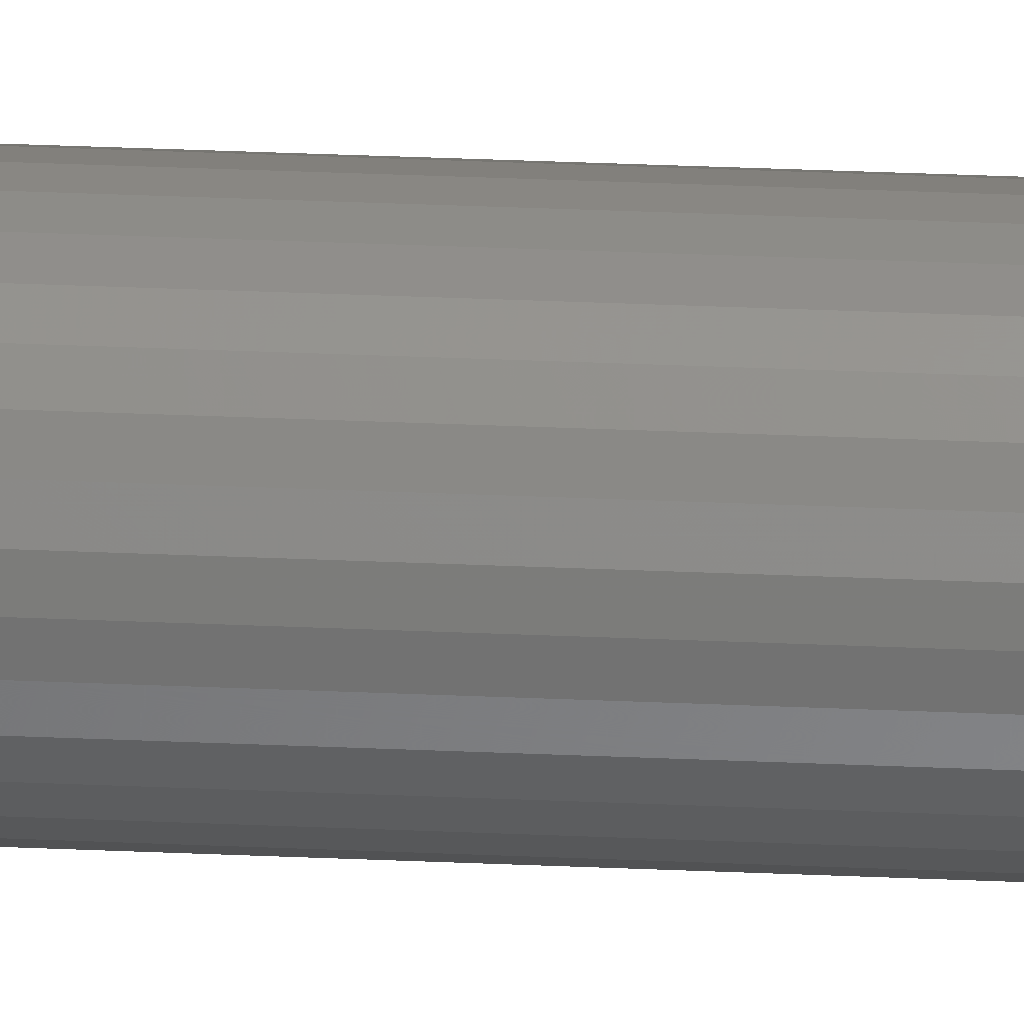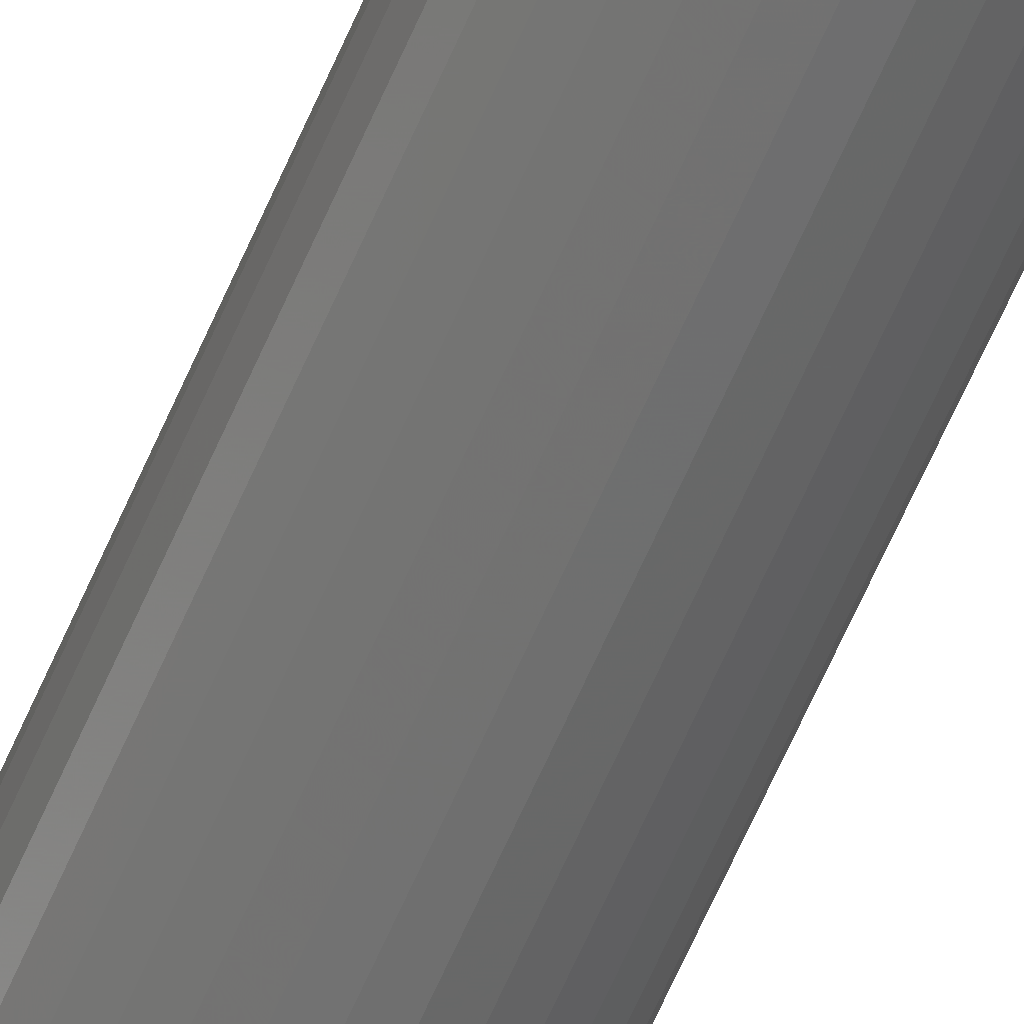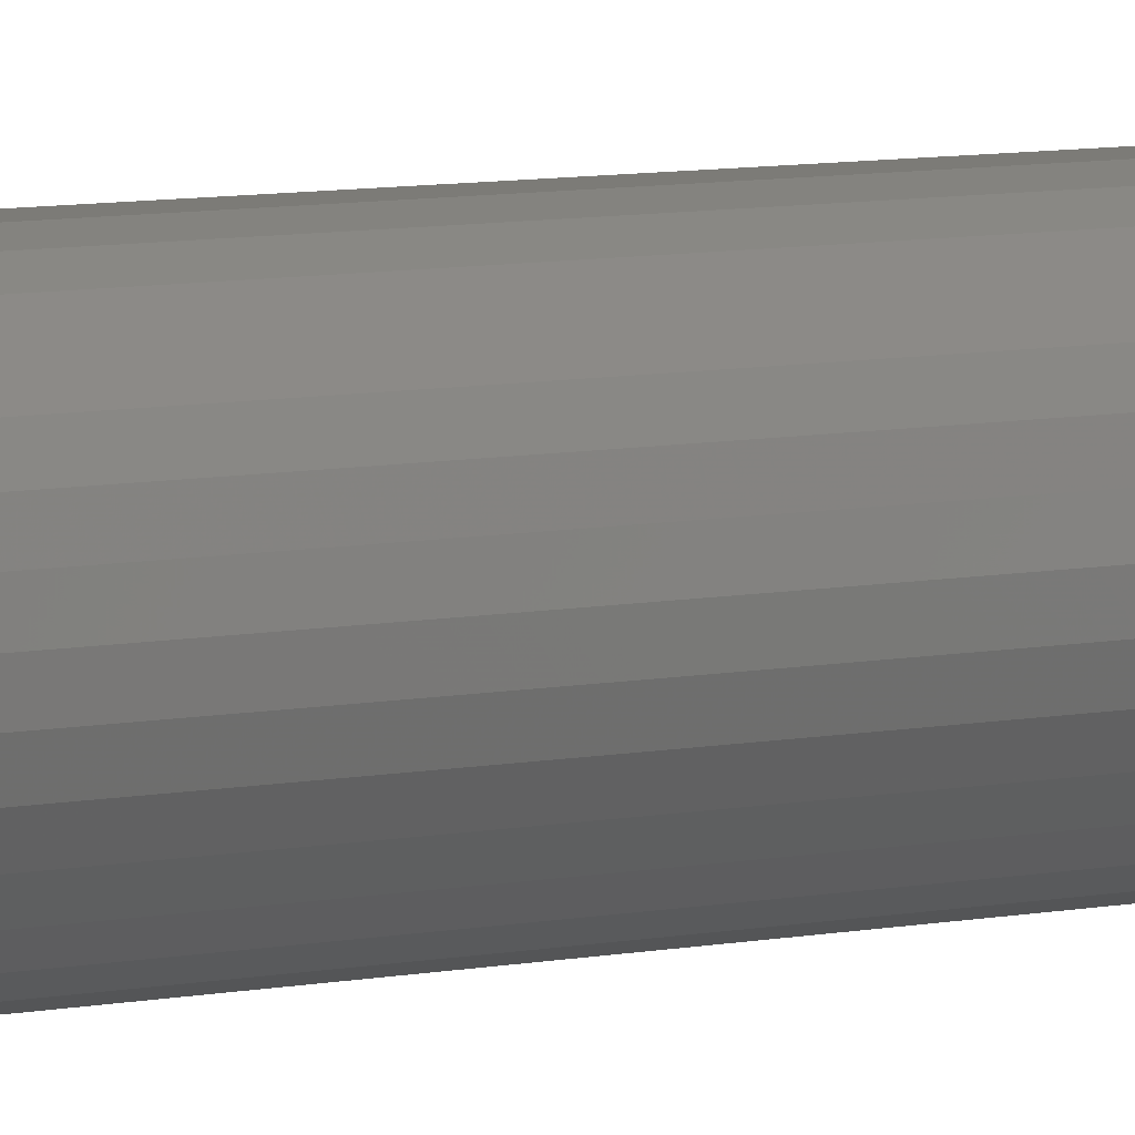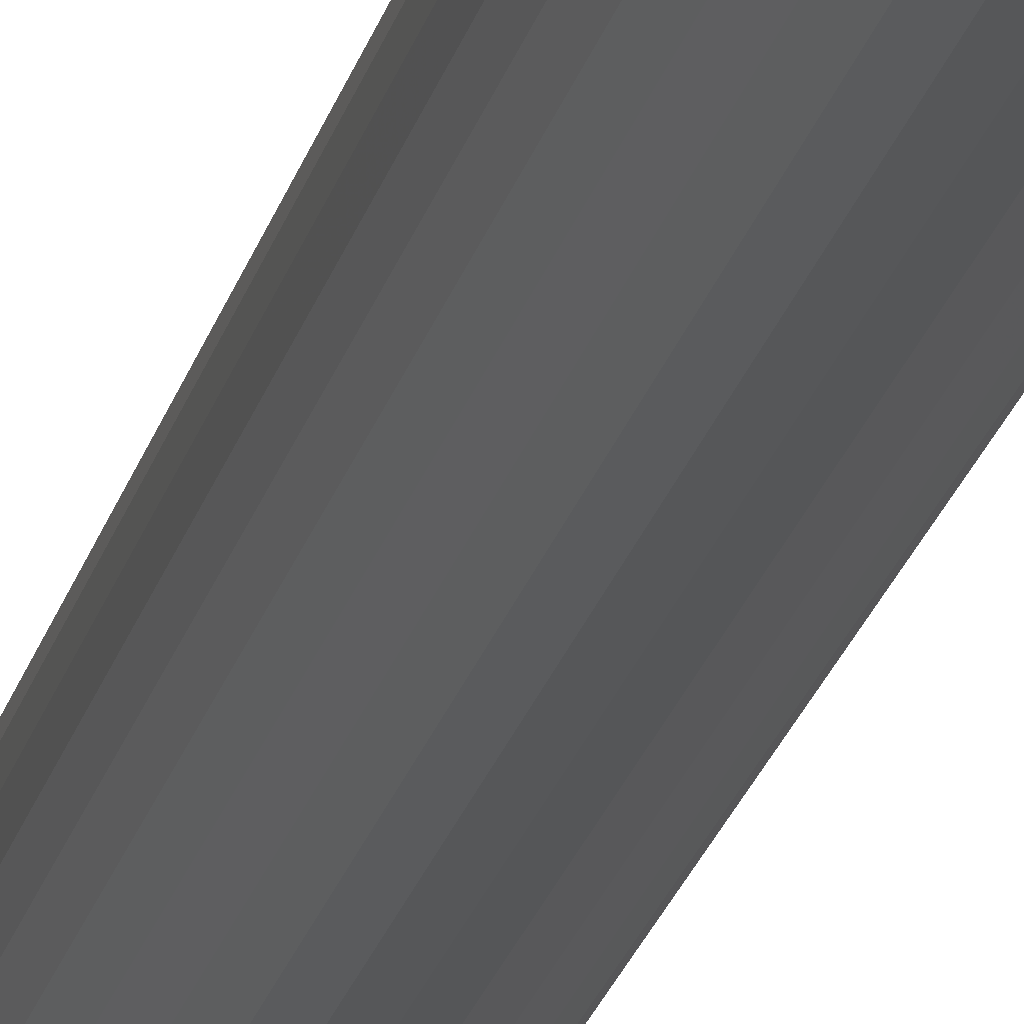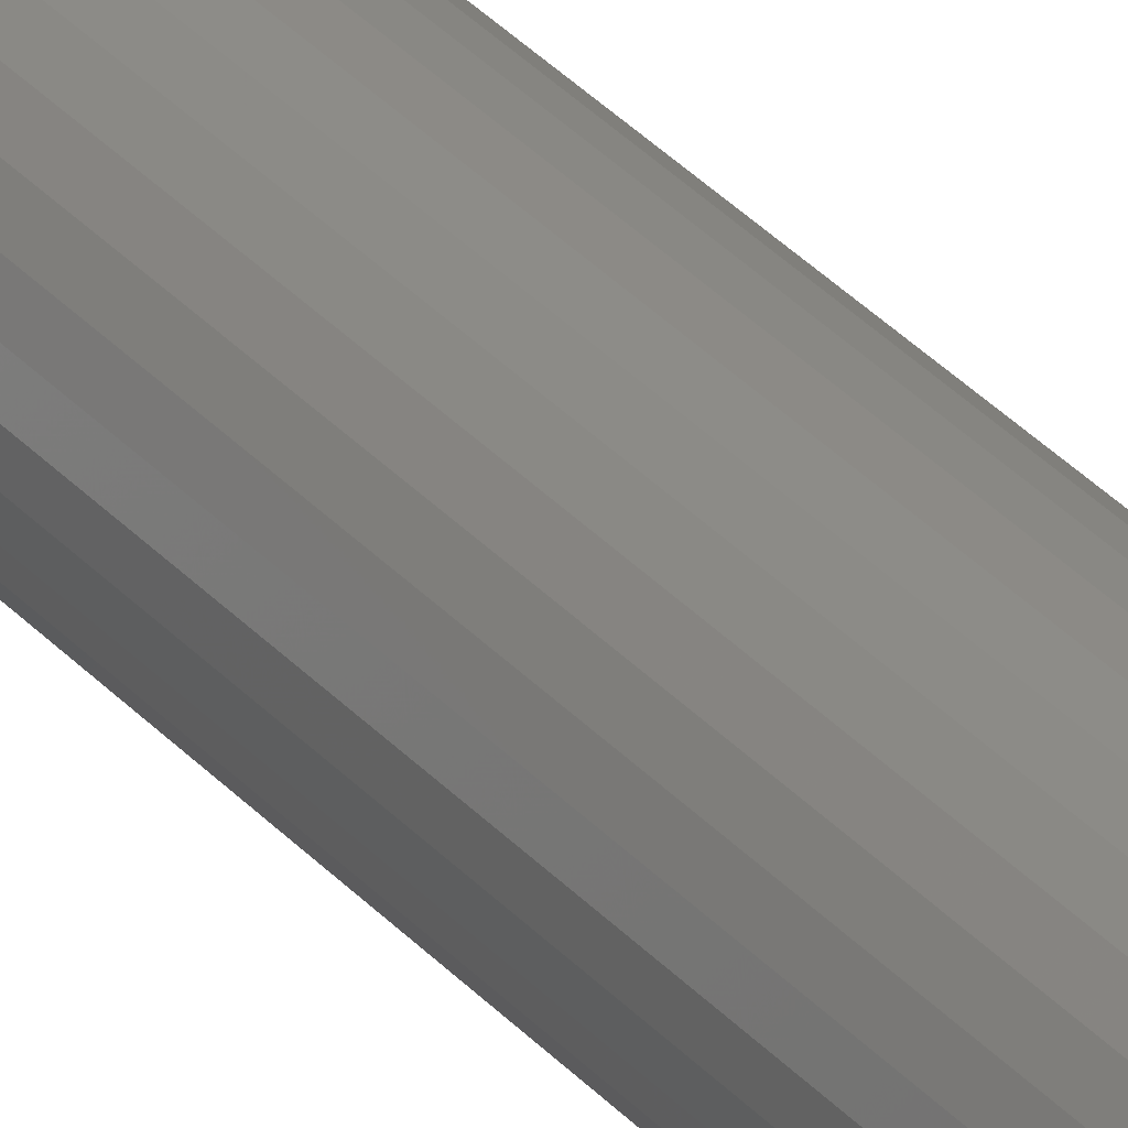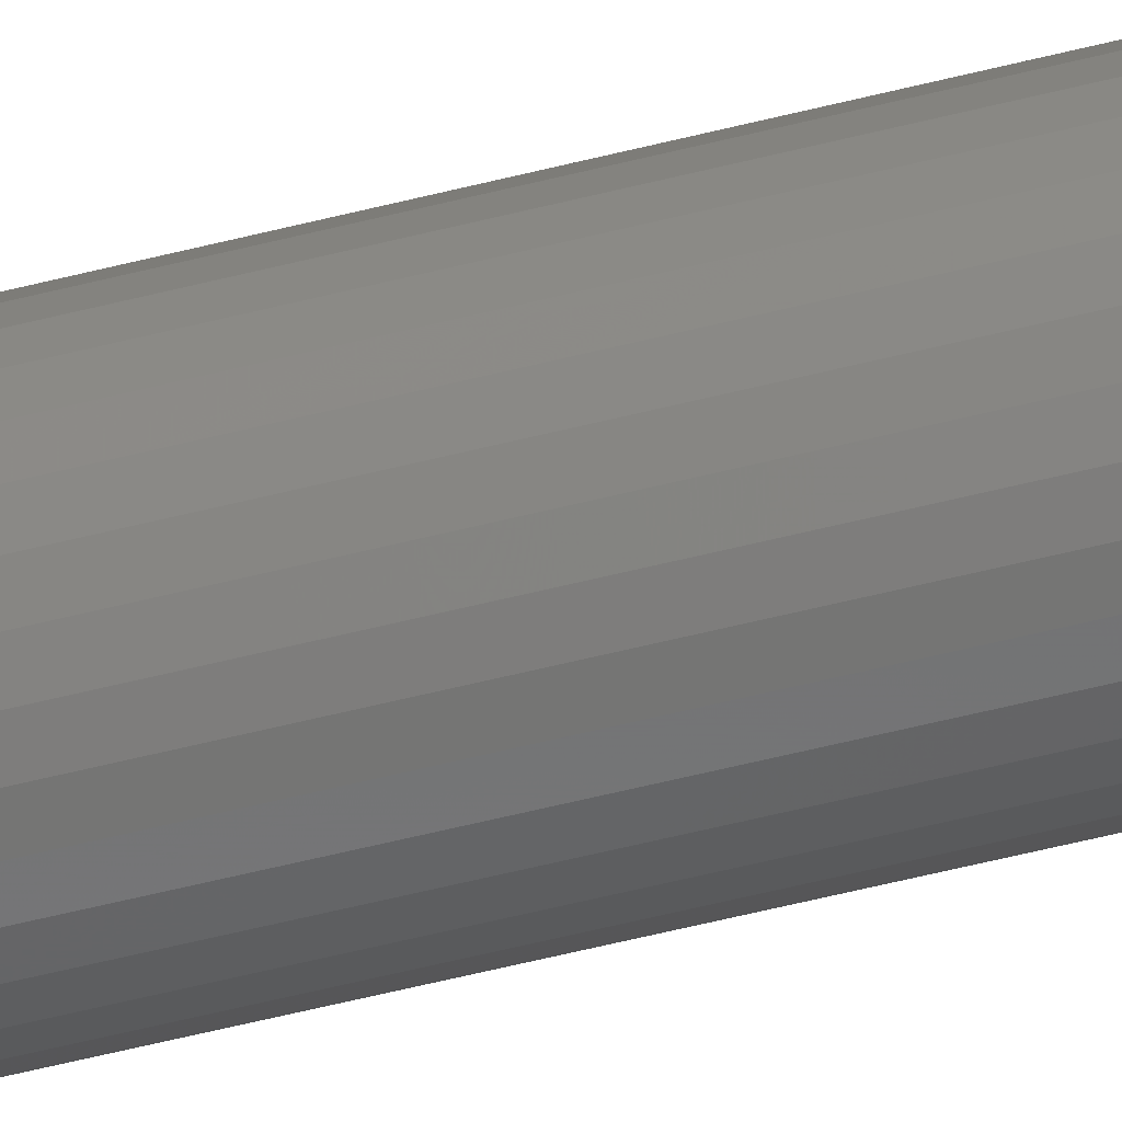
<metadata>
{"format":"stl","ext":"stl","renderer":"f3d","projection":"perspective","resolution":1024,"background":"white","views":[{"elev":31.1,"azim":93.7,"up":"+Y"},{"elev":-62.3,"azim":-23.1,"up":"+Y"},{"elev":3.9,"azim":-138.4,"up":"+Y"},{"elev":-16.6,"azim":170.0,"up":"+Y"},{"elev":34.7,"azim":-35.5,"up":"+Y"},{"elev":-51.6,"azim":-74.2,"up":"+Y"}]}
</metadata>
<code>
# stl→obj: 128 verts, 252 faces
v 0.0003289 0.02763 0.75
v -0.005062 0.0271 0.75
v -0.01025 0.02553 0.75
v -0.01369 0.01401 0.75
v -0.01068 0.01648 0.75
v -0.02265 0.01535 0.75
v -0.0252 0.01057 0.75
v -0.01615 0.01101 0.75
v -0.01798 0.007584 0.75
v -0.02677 0.005391 0.75
v -0.01911 0.003867 0.75
v -0.01798 -0.007584 0.75
v -0.01911 -0.003867 0.75
v -0.02677 -0.005391 0.75
v -0.0252 -0.01057 0.75
v -0.01615 -0.01101 0.75
v -0.02265 -0.01535 0.75
v -0.01369 -0.01401 0.75
v -0.01068 -0.01648 0.75
v -0.01921 -0.01954 0.75
v -0.007255 -0.01831 0.75
v -0.003538 -0.01944 0.75
v -0.01502 -0.02297 0.75
v 0.01568 0.02297 0.75
v 0.004195 0.01944 0.75
v 0.01987 0.01954 0.75
v 0.007913 0.01831 0.75
v 0.01134 0.01648 0.75
v 0.0233 0.01535 0.75
v 0.01434 0.01401 0.75
v 0.01681 0.01101 0.75
v 0.02586 0.01057 0.75
v 0.01864 0.007584 0.75
v 0.02743 0.005391 0.75
v 0.01977 0.003867 0.75
v 0.02015 0 0.75
v 0.02743 -0.005391 0.75
v 0.01977 -0.003867 0.75
v 0.01864 -0.007584 0.75
v 0.02586 -0.01057 0.75
v 0.01681 -0.01101 0.75
v 0.01434 -0.01401 0.75
v 0.0233 -0.01535 0.75
v 0.01134 -0.01648 0.75
v 0.01987 -0.01954 0.75
v 0.007913 -0.01831 0.75
v 0.004195 -0.01944 0.75
v 0.01568 -0.02297 0.75
v 0.0109 -0.02553 0.75
v 0.0003289 -0.02763 0.75
v 0.00572 -0.0271 0.75
v 0.02796 0 0.75
v -0.0273 3.384e-18 0.75
v -0.01949 2.427e-18 0.75
v -0.01921 0.01954 0.75
v -0.007255 0.01831 0.75
v -0.003538 0.01944 0.75
v -0.01502 0.02297 0.75
v 0.0003289 -0.01982 0.75
v -0.01025 -0.02553 0.75
v -0.005062 -0.0271 0.75
v 0.0003289 0.01982 0.75
v 0.0109 0.02553 0.75
v 0.00572 0.0271 0.75
v 0.0003289 -0.01982 0.007812
v 0.004195 -0.01944 0.007812
v 0.007913 -0.01831 0.007812
v 0.01134 -0.01648 0.007812
v 0.01434 -0.01401 0.007812
v 0.01681 -0.01101 0.007812
v 0.01864 -0.007584 0.007812
v 0.01977 -0.003867 0.007812
v 0.02015 -4.854e-18 0.007812
v -0.003538 -0.01944 0.007812
v -0.007255 -0.01831 0.007812
v -0.01068 -0.01648 0.007812
v -0.01369 -0.01401 0.007812
v -0.01615 -0.01101 0.007812
v -0.01798 -0.007584 0.007812
v -0.01911 -0.003867 0.007812
v -0.01949 2.427e-18 0.007812
v 0.0003289 0.01982 0.007812
v -0.003538 0.01944 0.007812
v -0.007255 0.01831 0.007812
v -0.01068 0.01648 0.007812
v -0.01369 0.01401 0.007812
v -0.01615 0.01101 0.007812
v -0.01798 0.007584 0.007812
v -0.01911 0.003867 0.007812
v 0.004195 0.01944 0.007812
v 0.007913 0.01831 0.007812
v 0.01134 0.01648 0.007812
v 0.01434 0.01401 0.007812
v 0.01681 0.01101 0.007812
v 0.01864 0.007584 0.007812
v 0.01977 0.003867 0.007812
v -0.01025 0.02553 0
v -0.005062 0.0271 0
v 0.0003289 0.02763 0
v 0.00572 0.0271 0
v 0.0109 0.02553 0
v -0.01502 0.02297 0
v 0.01568 0.02297 0
v -0.01921 0.01954 0
v 0.01987 0.01954 0
v -0.02265 0.01535 0
v 0.0233 0.01535 0
v -0.0252 0.01057 0
v 0.02586 0.01057 0
v -0.02677 0.005391 0
v 0.02743 0.005391 0
v 0.02586 -0.01057 0
v -0.0252 -0.01057 0
v 0.02743 -0.005391 0
v -0.02265 -0.01535 0
v 0.0233 -0.01535 0
v -0.01921 -0.01954 0
v 0.01987 -0.01954 0
v -0.01502 -0.02297 0
v 0.01568 -0.02297 0
v -0.01025 -0.02553 0
v 0.0109 -0.02553 0
v -0.005062 -0.0271 0
v 0.0003289 -0.02763 0
v 0.00572 -0.0271 0
v -0.02677 -0.005391 0
v -0.0273 3.384e-18 0
v 0.02796 0 0
f 1 2 3
f 4 5 6
f 6 7 4
f 4 7 8
f 9 8 7
f 7 10 9
f 9 10 11
f 12 13 14
f 14 15 12
f 12 15 16
f 16 15 17
f 18 16 17
f 18 17 19
f 19 17 20
f 21 19 20
f 21 20 22
f 22 20 23
f 24 25 26
f 26 25 27
f 26 27 28
f 26 28 29
f 29 28 30
f 29 30 31
f 29 31 32
f 32 31 33
f 32 33 34
f 33 35 34
f 36 34 35
f 37 38 39
f 37 39 40
f 40 39 41
f 40 41 42
f 40 42 43
f 42 44 43
f 45 43 44
f 45 44 46
f 45 46 47
f 48 45 47
f 49 50 51
f 52 34 36
f 52 36 38
f 52 38 37
f 53 14 13
f 53 13 54
f 53 54 11
f 53 11 10
f 55 6 5
f 55 5 56
f 55 56 57
f 55 57 58
f 59 22 23
f 59 23 60
f 59 60 61
f 59 61 50
f 59 50 49
f 59 49 48
f 59 48 47
f 62 25 24
f 62 24 63
f 62 63 64
f 62 64 1
f 62 1 3
f 62 3 58
f 62 58 57
f 65 47 66
f 66 47 46
f 66 46 67
f 67 46 44
f 67 44 68
f 68 44 42
f 68 42 69
f 69 42 41
f 69 41 70
f 70 41 39
f 70 39 71
f 71 39 38
f 71 38 72
f 72 38 36
f 72 36 73
f 47 65 59
f 59 65 74
f 59 74 22
f 22 74 75
f 22 75 21
f 21 75 76
f 21 76 19
f 19 76 77
f 19 77 18
f 18 77 78
f 18 78 16
f 16 78 79
f 16 79 12
f 12 79 80
f 12 80 13
f 13 80 81
f 13 81 54
f 82 57 83
f 83 57 56
f 83 56 84
f 84 56 5
f 84 5 85
f 85 5 4
f 85 4 86
f 86 4 8
f 86 8 87
f 87 8 9
f 87 9 88
f 88 9 11
f 88 11 89
f 89 11 54
f 89 54 81
f 57 82 62
f 62 82 90
f 62 90 25
f 25 90 91
f 25 91 27
f 27 91 92
f 27 92 28
f 28 92 93
f 28 93 30
f 30 93 94
f 30 94 31
f 31 94 95
f 31 95 33
f 33 95 96
f 33 96 35
f 35 96 73
f 35 73 36
f 82 83 84
f 90 82 84
f 90 84 91
f 91 84 85
f 91 85 92
f 92 85 86
f 92 86 93
f 93 86 87
f 93 87 94
f 94 87 88
f 94 88 95
f 95 88 89
f 95 89 96
f 72 79 71
f 71 79 78
f 71 78 70
f 70 78 77
f 70 77 69
f 69 77 76
f 69 76 68
f 68 76 75
f 68 75 67
f 67 75 74
f 67 74 65
f 67 65 66
f 96 89 73
f 73 89 81
f 73 81 72
f 72 81 80
f 72 80 79
f 97 98 99
f 97 99 100
f 101 97 100
f 102 97 101
f 103 102 101
f 104 102 103
f 105 104 103
f 106 104 105
f 107 106 105
f 108 106 107
f 109 108 107
f 110 108 109
f 111 110 109
f 112 113 114
f 115 113 112
f 116 115 112
f 117 115 116
f 118 117 116
f 119 117 118
f 120 119 118
f 121 119 120
f 122 121 120
f 123 121 122
f 124 123 122
f 125 124 122
f 113 126 114
f 114 126 127
f 114 127 128
f 128 127 110
f 128 110 111
f 128 52 114
f 114 52 37
f 114 37 112
f 112 37 40
f 112 40 116
f 116 40 43
f 116 43 118
f 118 43 45
f 118 45 120
f 120 45 48
f 120 48 122
f 122 48 49
f 122 49 125
f 125 49 51
f 125 51 124
f 124 51 50
f 124 50 123
f 123 50 61
f 123 61 121
f 121 61 60
f 121 60 119
f 119 60 23
f 119 23 117
f 117 23 20
f 117 20 115
f 115 20 17
f 115 17 113
f 113 17 15
f 113 15 126
f 126 15 14
f 126 14 127
f 127 14 53
f 127 53 110
f 110 53 10
f 110 10 108
f 108 10 7
f 108 7 106
f 106 7 6
f 106 6 104
f 104 6 55
f 104 55 102
f 102 55 58
f 102 58 97
f 97 58 3
f 97 3 98
f 98 3 2
f 98 2 99
f 99 2 1
f 99 1 100
f 100 1 64
f 100 64 101
f 101 64 63
f 101 63 103
f 103 63 24
f 103 24 105
f 105 24 26
f 105 26 107
f 107 26 29
f 107 29 109
f 109 29 32
f 109 32 111
f 111 32 34
f 111 34 128
f 128 34 52

</code>
